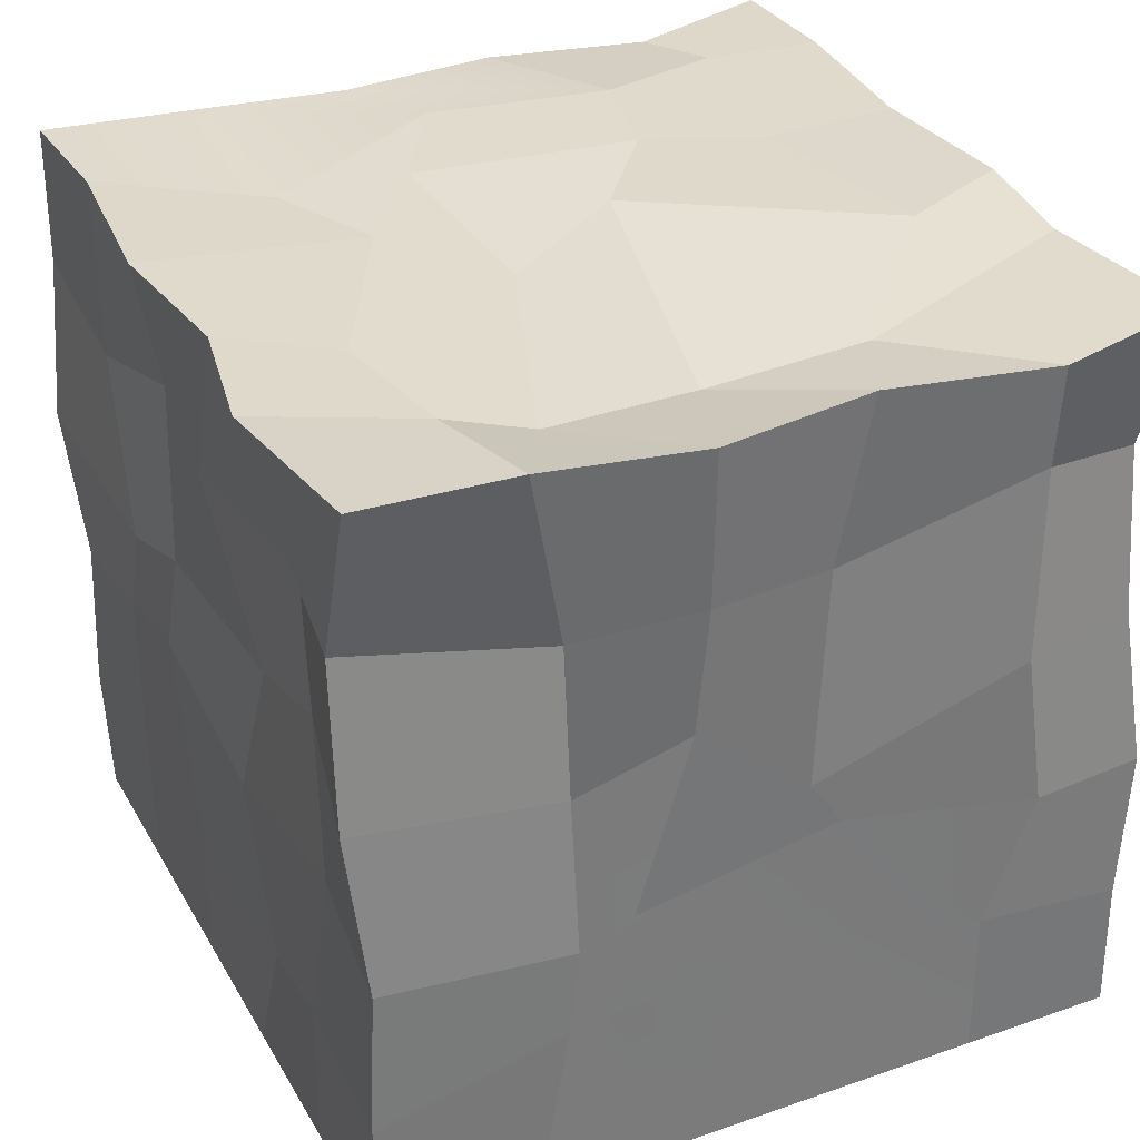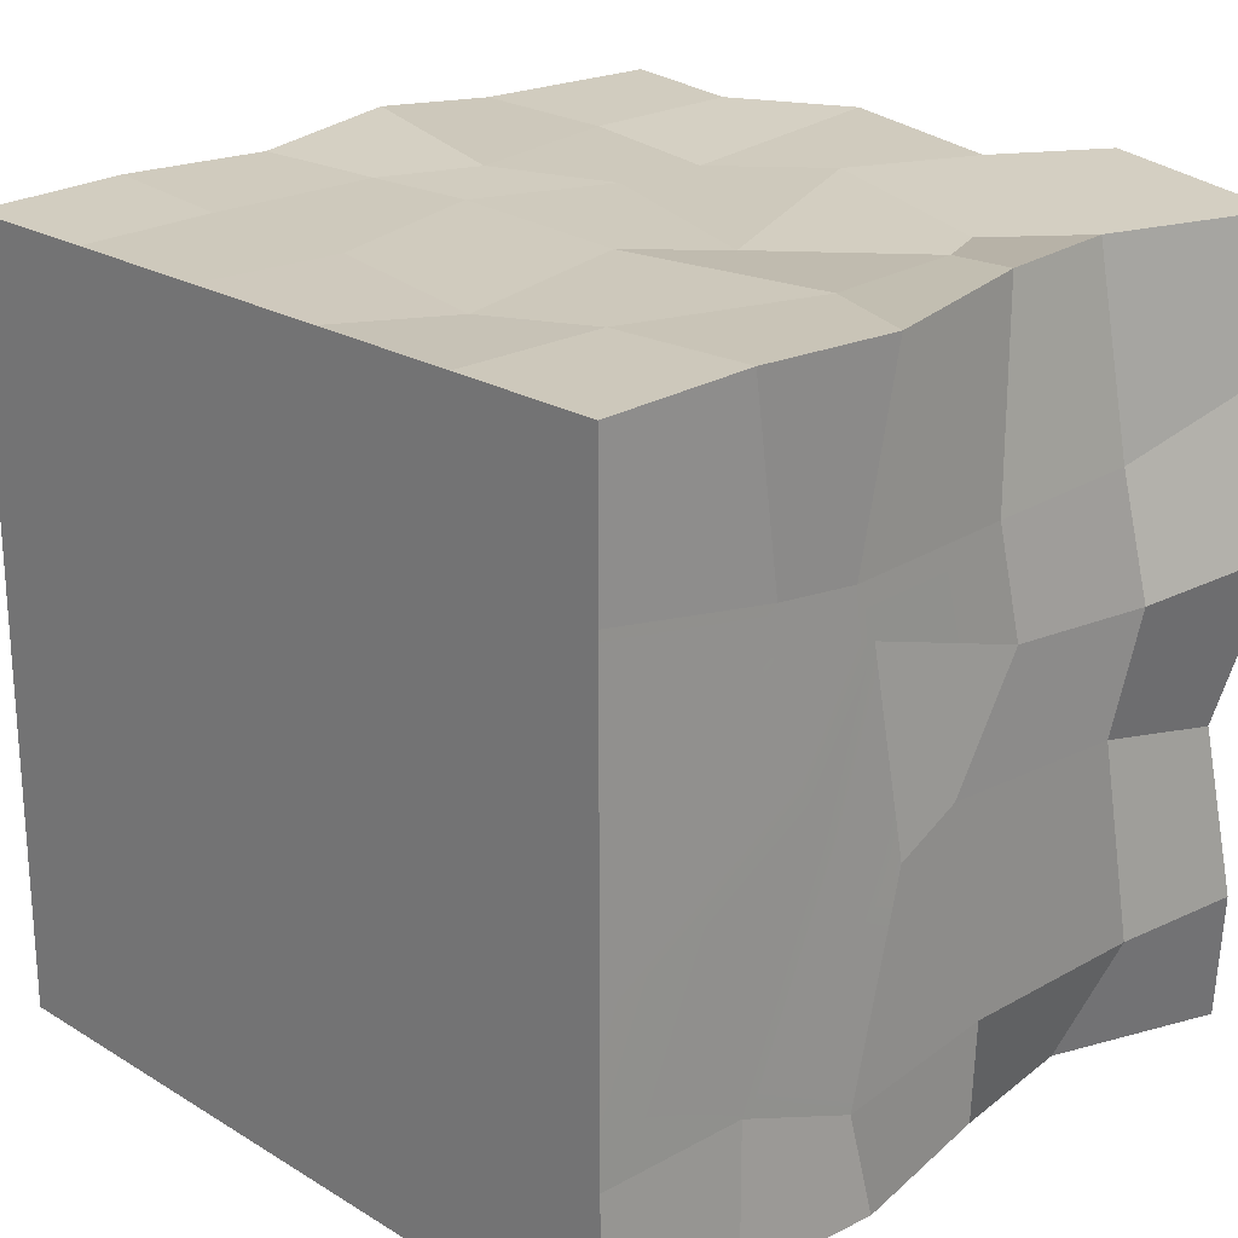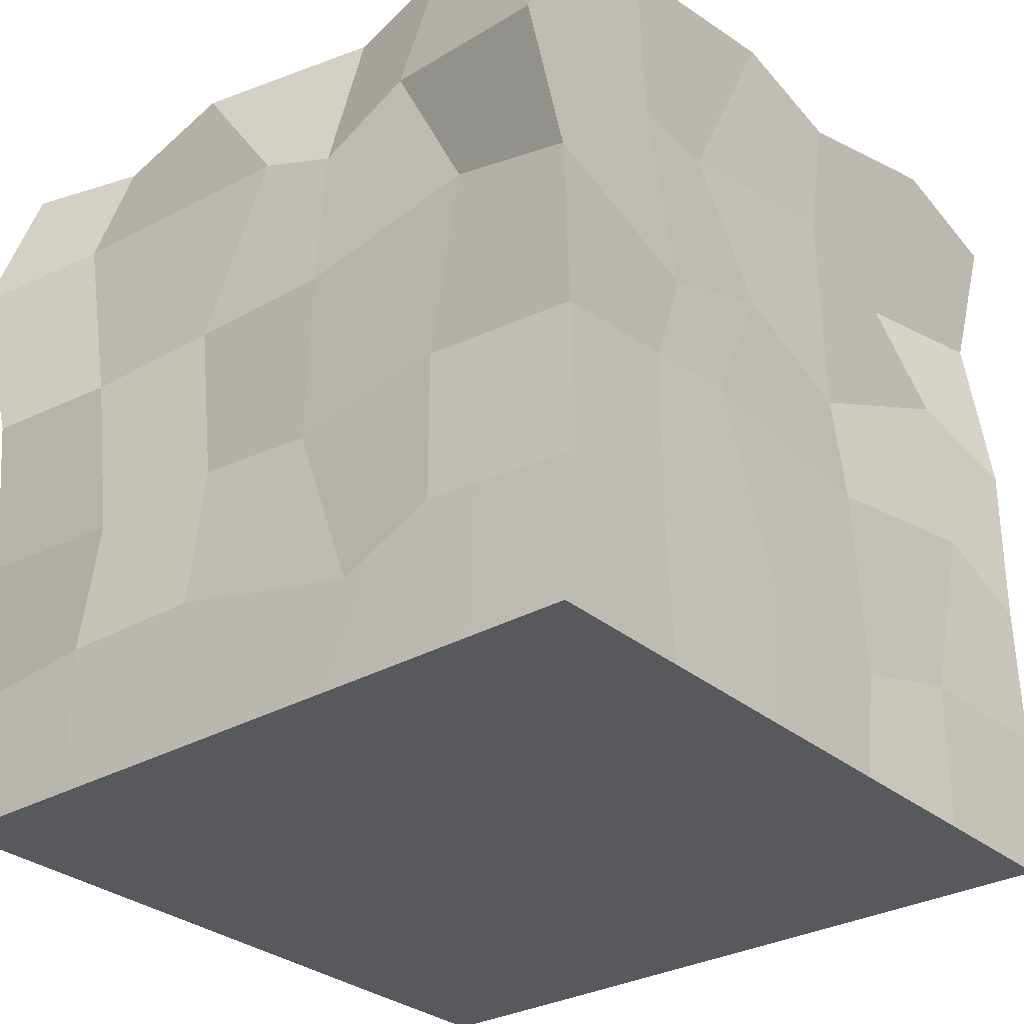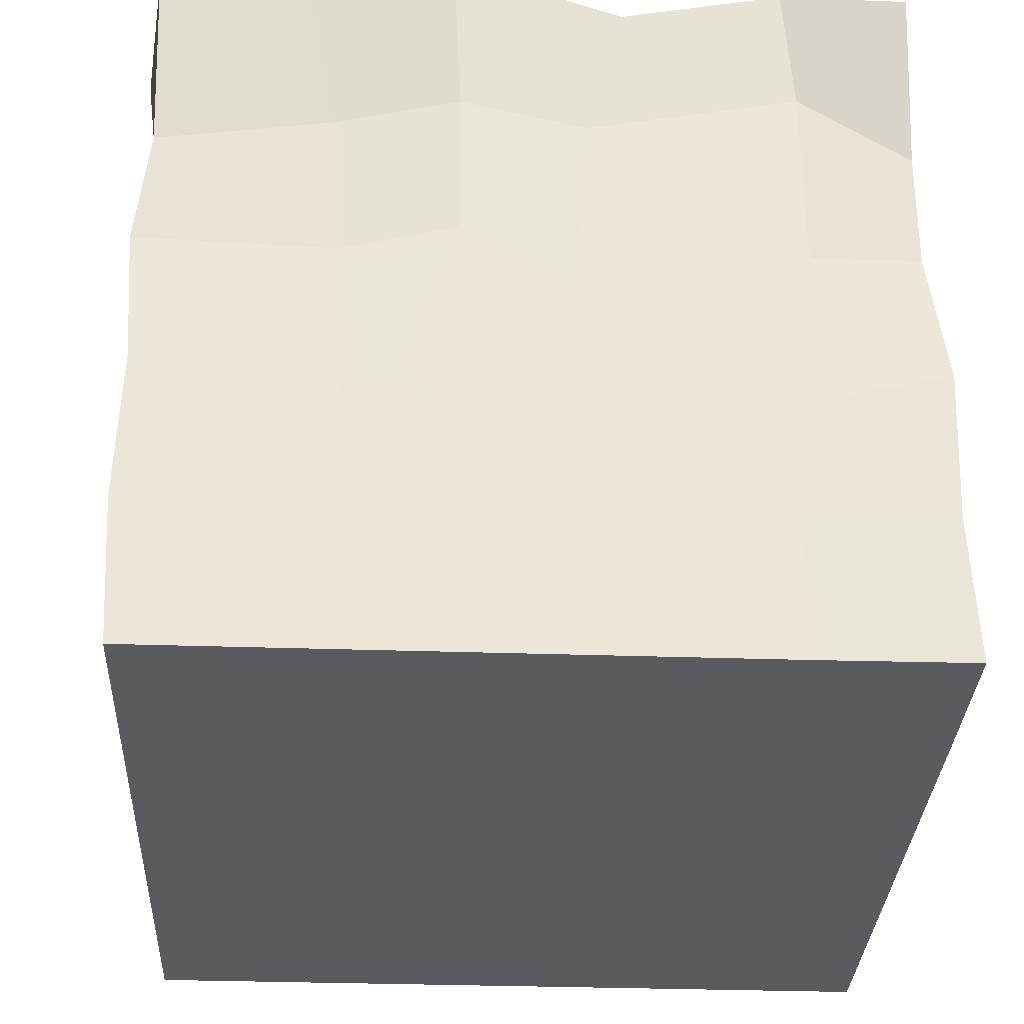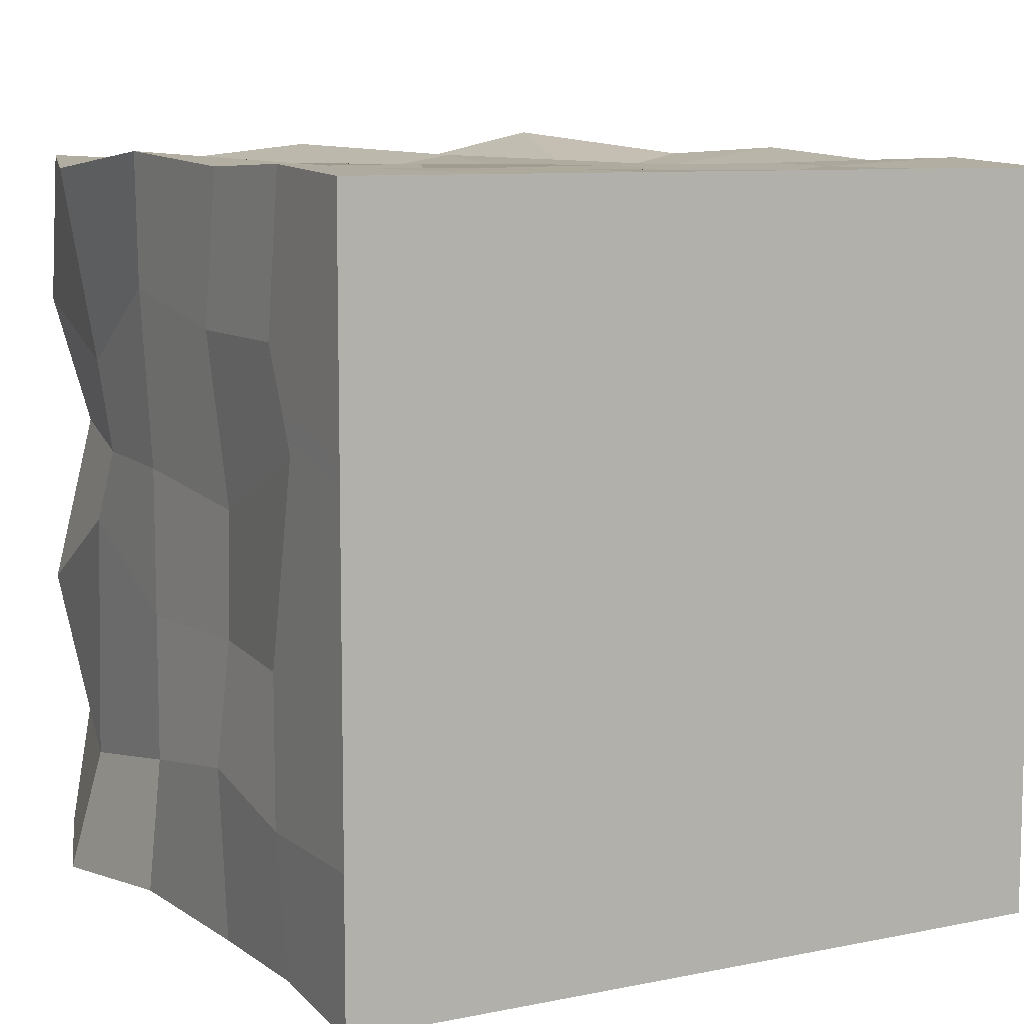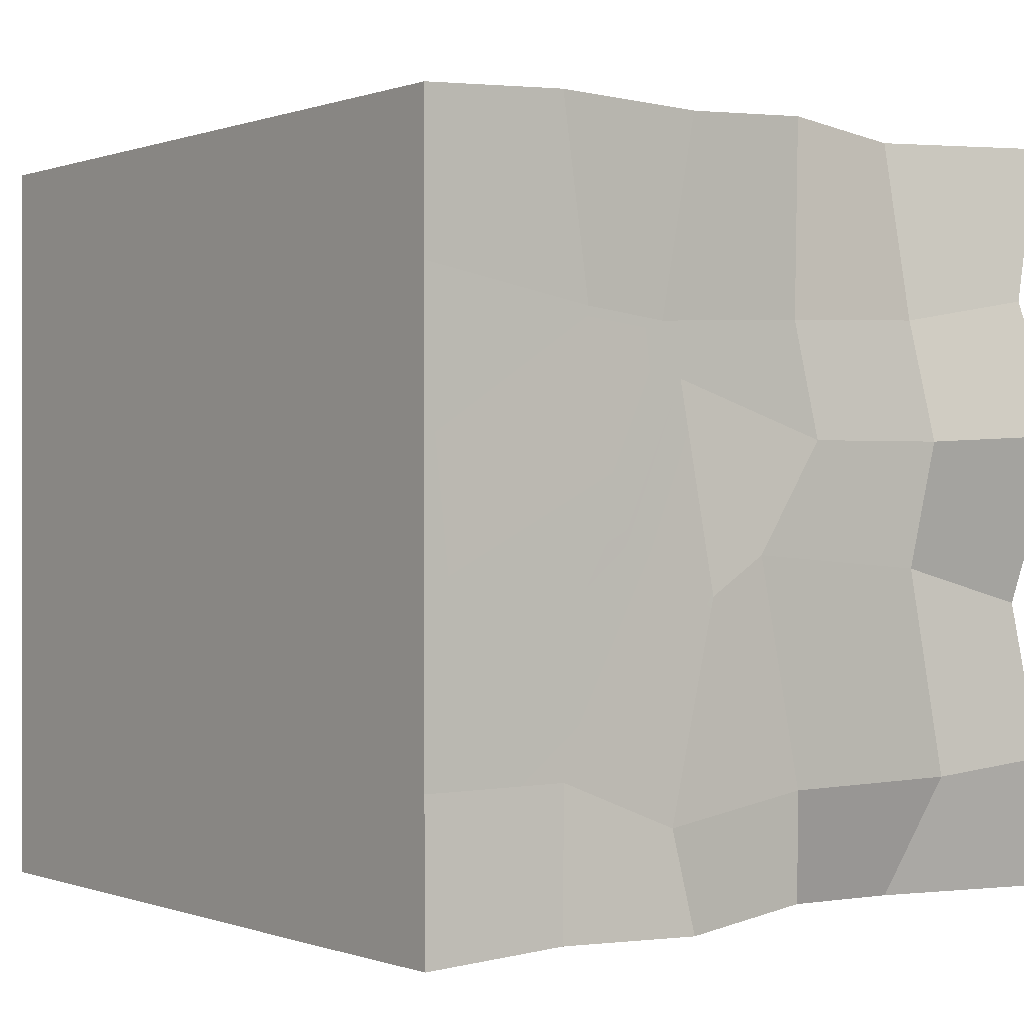
<metadata>
{"format":"obj","ext":"obj","renderer":"f3d","projection":"perspective","resolution":1024,"background":"white","views":[{"elev":32.8,"azim":64.3,"up":"+Y"},{"elev":22.3,"azim":46.3,"up":"+Z"},{"elev":-30.1,"azim":-50.4,"up":"+Y"},{"elev":-32.3,"azim":87.3,"up":"+Y"},{"elev":8.9,"azim":-28.4,"up":"+Z"},{"elev":-0.0,"azim":52.7,"up":"+Z"}]}
</metadata>
<code>
o Cube.000_Cube
v -0.6 -1 0.6
v -0.6 -1 1
v -1 -1 1
v -1 -1 0.6
v -0.4459 0.9779 0.6001
v -1.007 0.9847 0.6063
v -0.9763 1.019 1.019
v -0.6625 1.007 0.9979
v 1 0.5539 0.5345
v 0.9929 0.9851 0.6066
v 1.024 1.02 1.02
v 0.8743 0.5897 1.016
v -0.6403 0.5497 1
v -1.104 0.5978 0.9893
v -0.9999 0.6889 -0.6889
v -0.9305 0.9775 -0.6284
v -0.9764 1.019 -0.9795
v -1.125 0.5903 -0.9875
v -0.6 -0.6 -1
v -0.6 -1 -1
v -1 -1 -1
v -0.98 -0.6207 -0.9791
v -0.6622 1.007 -1.002
v -0.6 0.6 -1
v -0.6 0.2 -1
v -1.039 0.1924 -0.9612
v -0.6 -0.2 -1
v -0.9749 -0.2146 -0.994
v -1 -1 -0.6
v -1 -0.6 -0.6
v -1.023 -0.2837 -0.5093
v -1 0.2 -0.6
v -0.6241 -0.6308 1
v -0.9801 -0.6202 1.02
v -0.6241 -0.1758 1
v -0.9754 -0.2133 1.007
v -0.5336 0.08228 1
v -1.038 0.1908 1.04
v 1 -1 0.6
v 1 -0.5264 0.5203
v 1.017 -0.6156 1.02
v 1 -1 1
v 1 -0.2969 0.4953
v 1.025 -0.2168 1.006
v 1 0.142 0.5176
v 0.9633 0.1879 1.039
v 0.5288 0.5808 0.9433
v 0.6915 0.3142 0.9875
v 0.09978 0.6163 1.017
v 0.2396 0.1335 0.9419
v -0.3397 0.6013 0.9466
v -0.2 0.2 1
v 0.745 -0.1013 0.9986
v 0.2 -0.2 1
v -0.3511 -0.1341 0.992
v 0.6 -0.6 1
v 0.2858 -0.6792 0.9751
v -0.1691 -0.6308 1
v 0.6 -1 1
v 0.2 -1 1
v -0.2 -1 1
v 1.025 -0.2151 -0.9946
v 1.02 -0.6198 -0.9779
v 0.5287 -0.4701 -0.9842
v 0.6664 -0.1069 -0.9892
v 0.2 -0.6 -1
v 0.2 -0.2 -1
v -0.299 -0.7022 -1.012
v -0.1648 -0.1225 -0.9909
v 0.9612 0.1874 -0.962
v 0.6758 0.2782 -0.9808
v 0.2 0.2 -1
v -0.2 0.2 -1
v 0.8754 0.5897 -0.987
v 0.6 0.6 -1
v 0.03103 0.5041 -1.001
v -0.2 0.6 -1
v 1.025 1.019 -0.9801
v 0.5718 1.019 -0.9251
v 0.2 1 -1
v -0.2017 1.011 -0.9533
v 1.001 -0.9984 -0.9996
v 0.6 -1 -1
v 0.2 -1 -1
v -0.2 -1 -1
v 0.5759 1.021 1.079
v 0.2001 1.005 0.9999
v -0.2013 1.011 1.047
v 0.6702 0.962 0.668
v 0.3579 0.9886 0.7403
v -0.1443 0.9796 0.4728
v 0.6 -1 0.6
v 0.2 -1 0.6
v -0.2 -1 0.6
v -0.2 -1 -0.6
v -0.6 -1 -0.6
v -0.2 -1 -0.2
v -0.6 -1 -0.2
v -0.2 -1 0.2
v -0.6 -1 0.2
v 0.2 -1 -0.6
v 0.2 -1 -0.2
v 0.2 -1 0.2
v 0.6 -1 -0.6
v 0.6 -1 -0.2
v 0.6 -1 0.2
v 1 -1 -0.6
v 1 -1 -0.2
v 1 -1 0.2
v -0.6914 1.009 -0.6936
v -0.2 1 -0.6
v -0.5871 1.022 -0.3567
v -0.2748 1.024 -0.2785
v -0.687 1.006 0.1098
v -0.4076 0.9911 0.2748
v 0.3947 1.032 -0.655
v -0.04899 0.9988 -0.08947
v 0.1311 0.9553 0.2398
v 0.7294 0.9401 -0.3481
v 0.7728 0.9454 0.1026
v 0.7519 0.9295 0.4745
v 1.07 0.9777 -0.6288
v 0.9804 0.9723 -0.2137
v 1.106 1.013 0.2389
v 0.9983 0.6762 -0.6664
v 0.9983 0.1543 -0.6682
v 0.9983 0.5612 -0.1144
v 1.026 0.00429 -0.0732
v 1.057 0.5867 0.217
v 1 0.2214 0.2159
v 1 -0.2648 -0.7318
v 1.008 -0.139 -0.1735
v 1 -0.2389 0.3571
v 1 -0.6 -0.6
v 1.001 -0.4044 -0.0198
v 1 -0.5432 0.405
v -0.9607 0.7441 0.4418
v -0.9905 0.3044 0.6758
v -0.9688 0.6065 0.197
v -1 0.2 0.2
v -0.9948 0.6655 -0.003468
v -1 0.2 -0.2
v -1 -0.2 0.6
v -0.961 -0.2369 0.1442
v -0.953 -0.2 -0.2
v -1 -0.6 0.6
v -0.9997 -0.7201 0.3434
v -1 -0.6 -0.2
v -1 -1 0.2
v -1 -1 -0.2
v -0.8923 1.014 0.2402
v -1.021 0.9736 -0.2129
f 1 2 3 4
f 5 6 7 8
f 9 10 11 12
f 13 8 7 14
f 15 16 17 18
f 19 20 21 22
f 23 24 18 17
f 24 25 26 18
f 25 27 28 26
f 27 19 22 28
f 29 30 22 21
f 30 31 28 22
f 31 32 26 28
f 32 15 18 26
f 2 33 34 3
f 33 35 36 34
f 35 37 38 36
f 37 13 14 38
f 39 40 41 42
f 40 43 44 41
f 43 45 46 44
f 45 9 12 46
f 46 12 47 48
f 48 47 49 50
f 50 49 51 52
f 52 51 13 37
f 44 46 48 53
f 53 48 50 54
f 54 50 52 55
f 55 52 37 35
f 41 44 53 56
f 56 53 54 57
f 57 54 55 58
f 58 55 35 33
f 42 41 56 59
f 59 56 57 60
f 60 57 58 61
f 61 58 33 2
f 62 63 64 65
f 65 64 66 67
f 67 66 68 69
f 69 68 19 27
f 70 62 65 71
f 71 65 67 72
f 72 67 69 73
f 73 69 27 25
f 74 70 71 75
f 75 71 72 76
f 76 72 73 77
f 77 73 25 24
f 78 74 75 79
f 79 75 76 80
f 80 76 77 81
f 81 77 24 23
f 63 82 83 64
f 64 83 84 66
f 66 84 85 68
f 68 85 20 19
f 12 11 86 47
f 47 86 87 49
f 49 87 88 51
f 51 88 8 13
f 10 89 86 11
f 89 90 87 86
f 90 91 88 87
f 91 5 8 88
f 39 42 59 92
f 92 59 60 93
f 93 60 61 94
f 94 61 2 1
f 85 95 96 20
f 95 97 98 96
f 97 99 100 98
f 99 94 1 100
f 84 101 95 85
f 101 102 97 95
f 102 103 99 97
f 103 93 94 99
f 83 104 101 84
f 104 105 102 101
f 105 106 103 102
f 106 92 93 103
f 82 107 104 83
f 107 108 105 104
f 108 109 106 105
f 109 39 92 106
f 81 23 110 111
f 111 110 112 113
f 113 112 114 115
f 115 114 5 91
f 80 81 111 116
f 116 111 113 117
f 117 113 115 118
f 118 115 91 90
f 79 80 116 119
f 119 116 117 120
f 120 117 118 121
f 121 118 90 89
f 78 79 119 122
f 122 119 120 123
f 123 120 121 124
f 124 121 89 10
f 70 74 125 126
f 126 125 127 128
f 128 127 129 130
f 130 129 9 45
f 62 70 126 131
f 131 126 128 132
f 132 128 130 133
f 133 130 45 43
f 63 62 131 134
f 134 131 132 135
f 135 132 133 136
f 136 133 43 40
f 82 63 134 107
f 107 134 135 108
f 108 135 136 109
f 109 136 40 39
f 38 14 137 138
f 138 137 139 140
f 140 139 141 142
f 142 141 15 32
f 36 38 138 143
f 143 138 140 144
f 144 140 142 145
f 145 142 32 31
f 34 36 143 146
f 146 143 144 147
f 147 144 145 148
f 148 145 31 30
f 3 34 146 4
f 4 146 147 149
f 149 147 148 150
f 150 148 30 29
f 14 7 6 137
f 137 6 151 139
f 139 151 152 141
f 141 152 16 15
f 74 78 122 125
f 125 122 123 127
f 127 123 124 129
f 129 124 10 9
f 23 17 16 110
f 110 16 152 112
f 112 152 151 114
f 114 151 6 5
f 20 96 29 21
f 96 98 150 29
f 98 100 149 150
f 100 1 4 149

</code>
